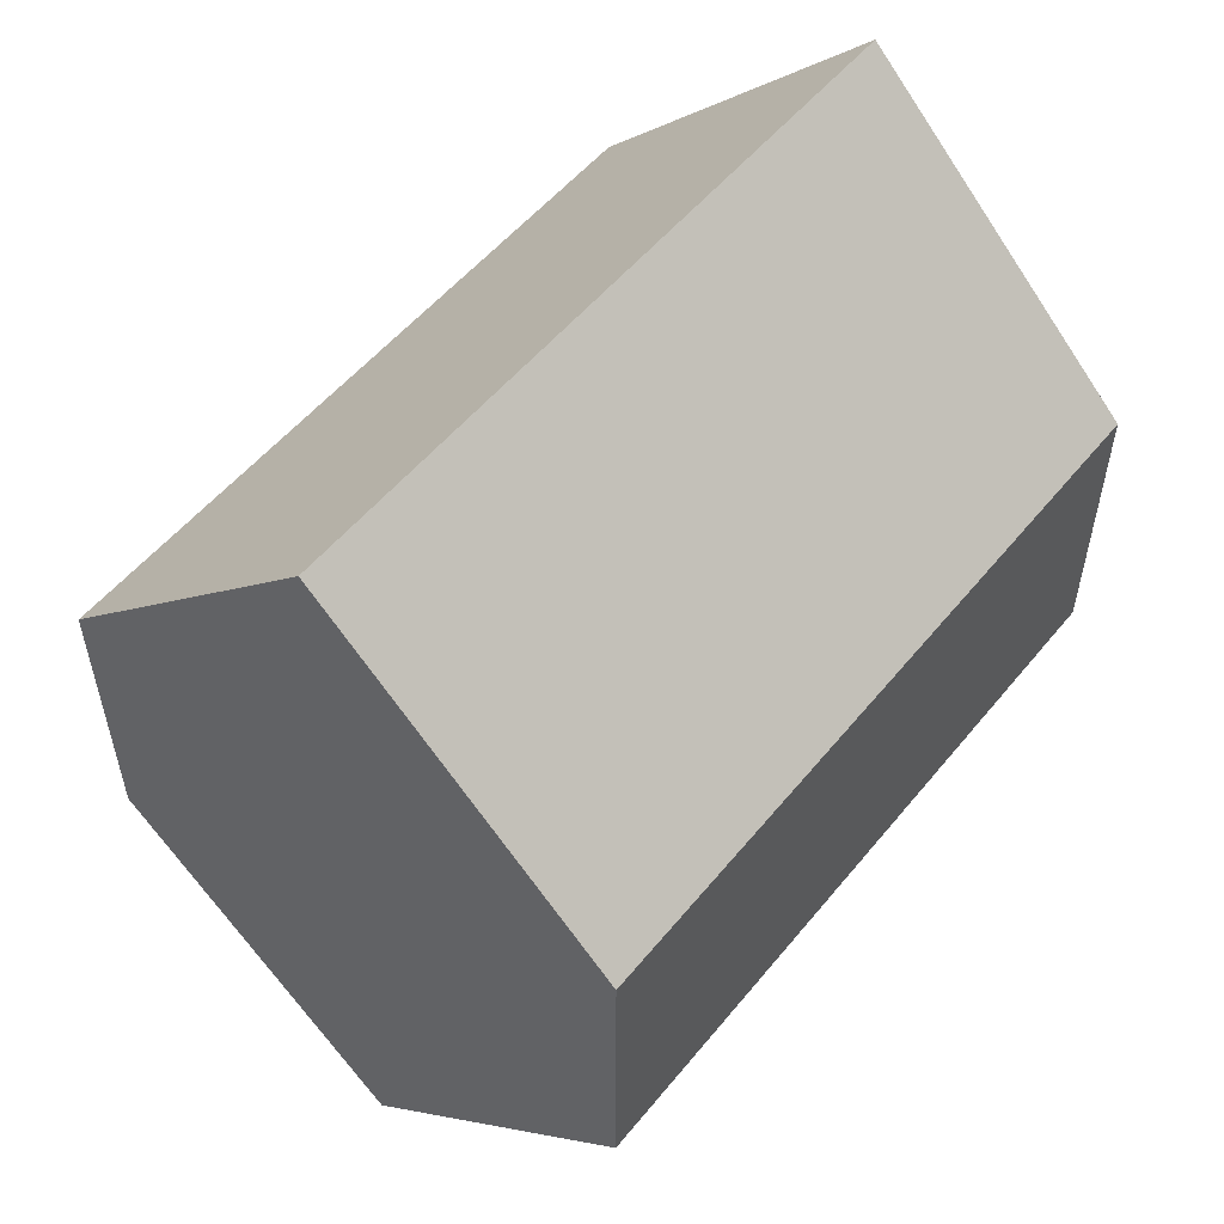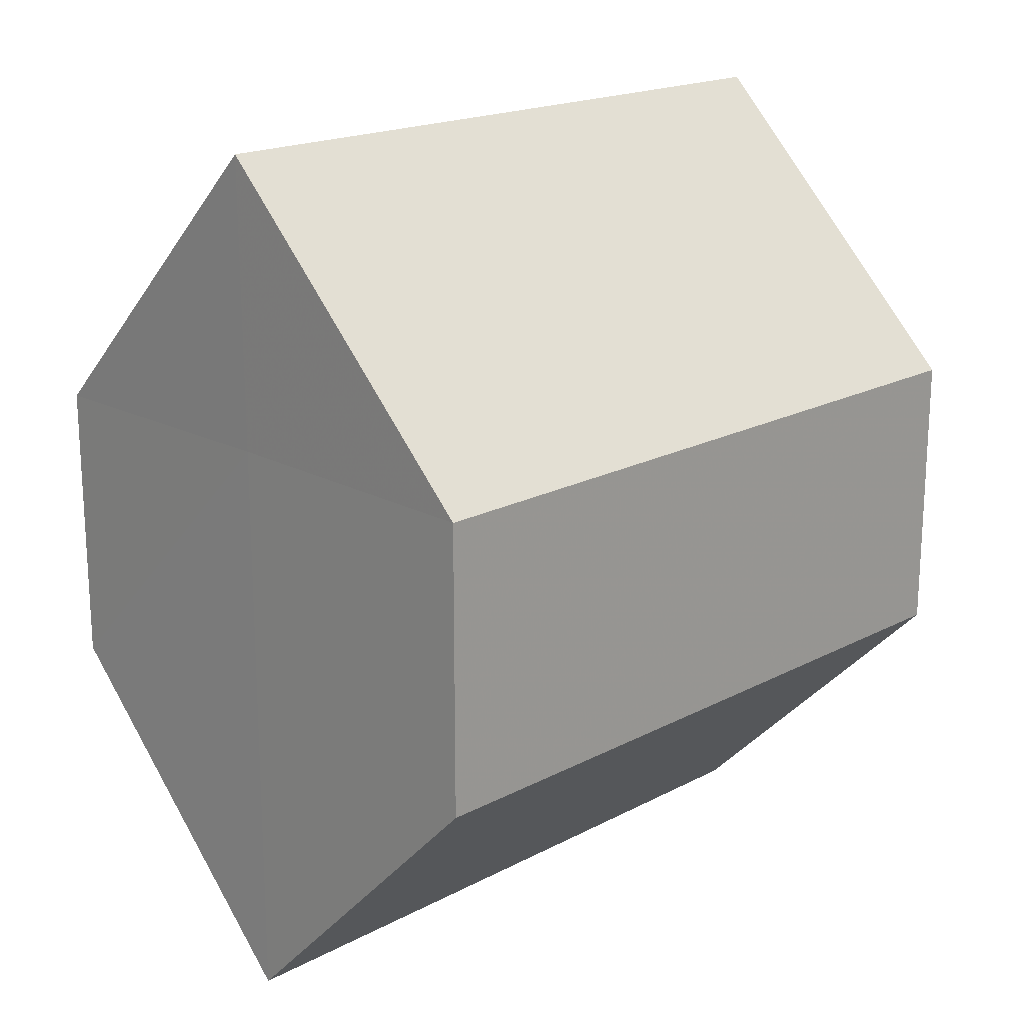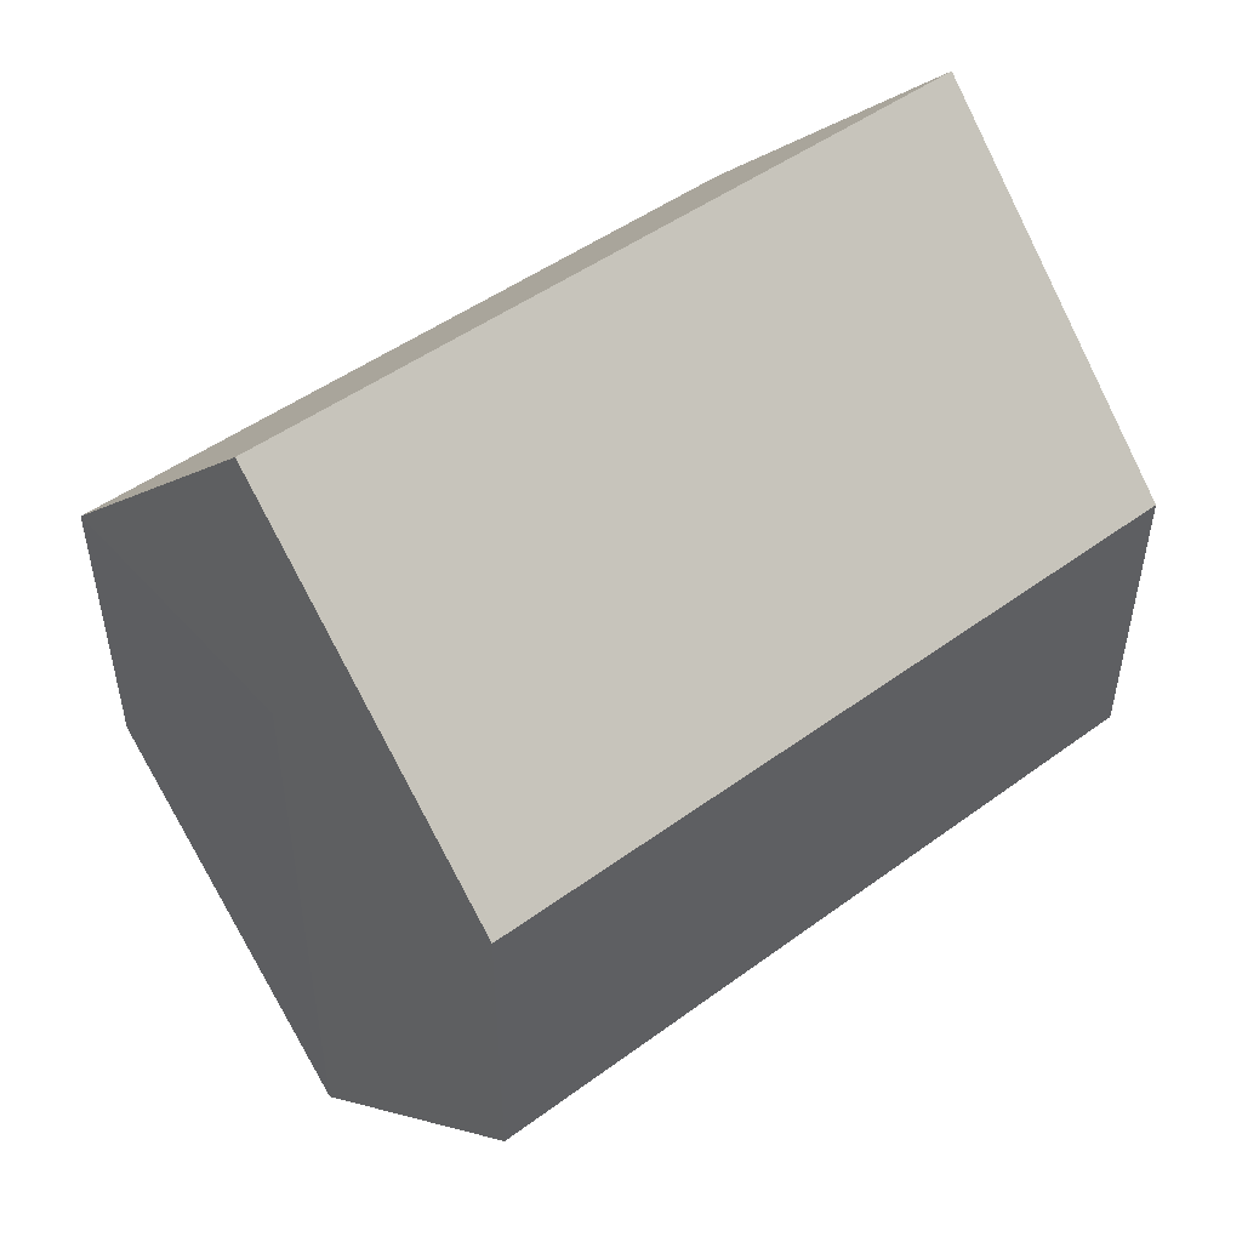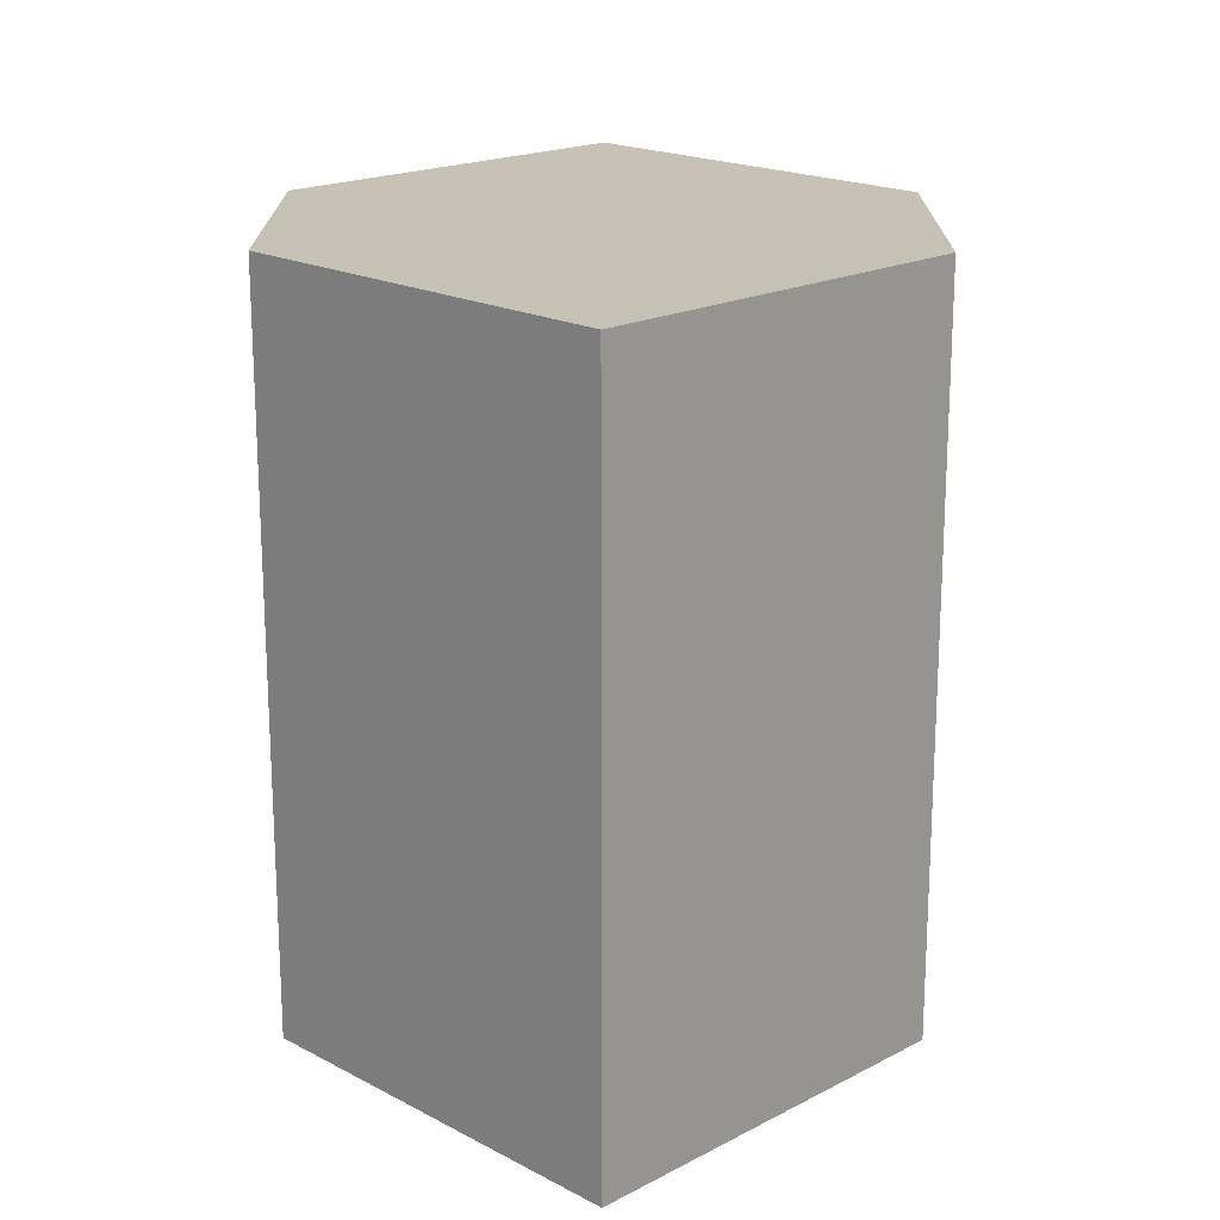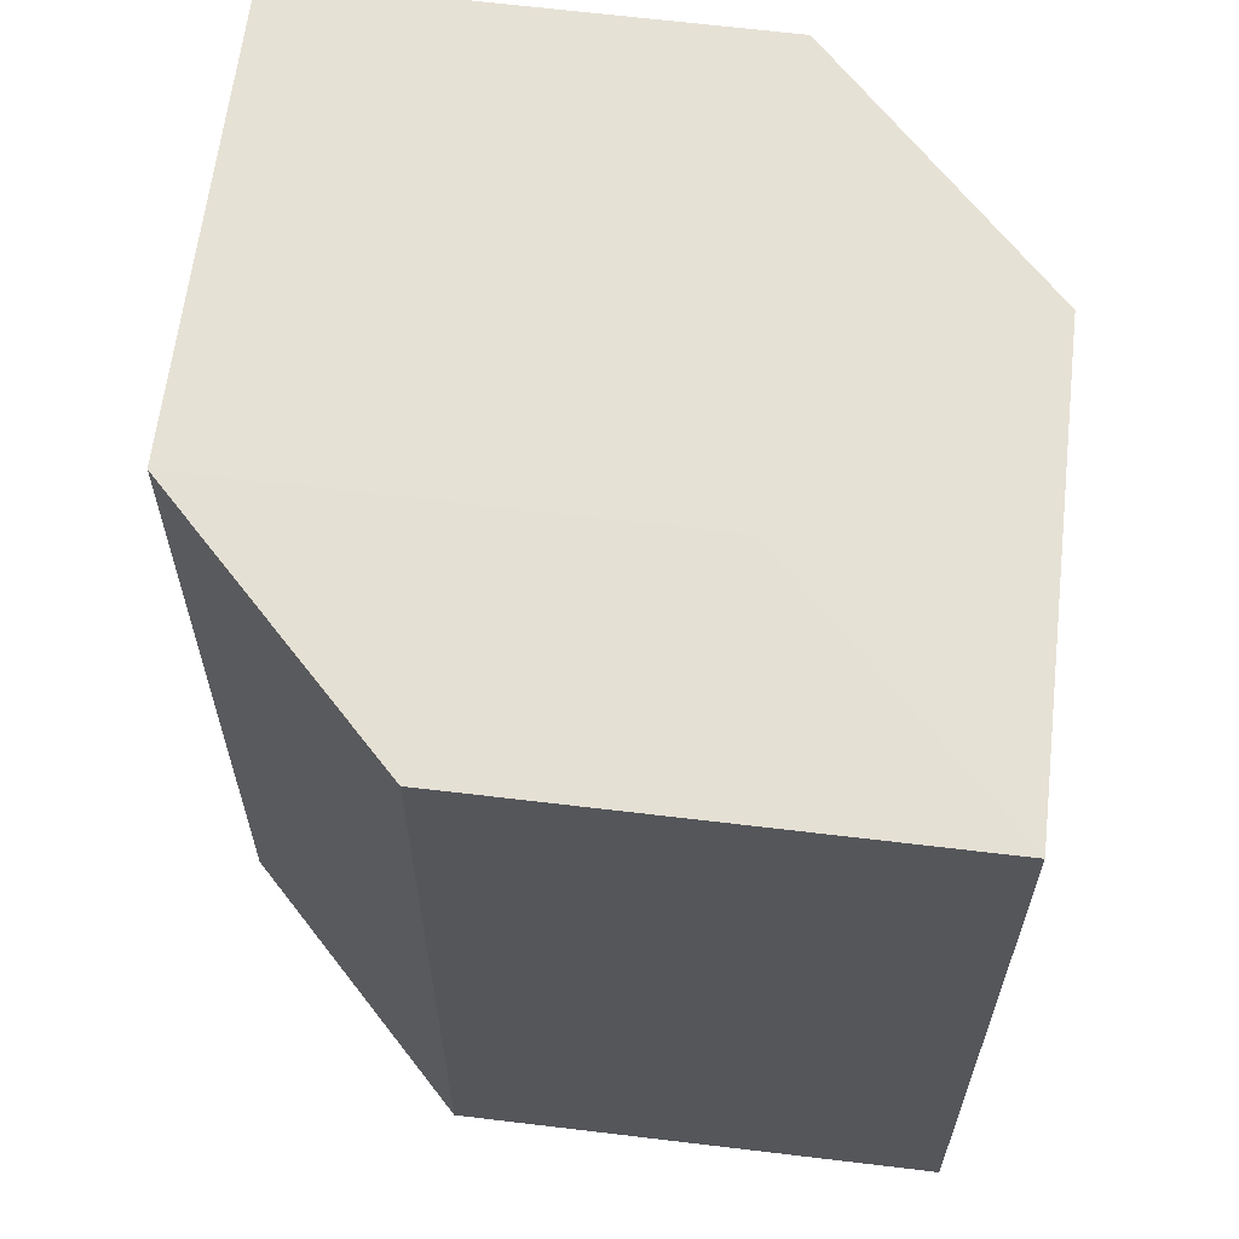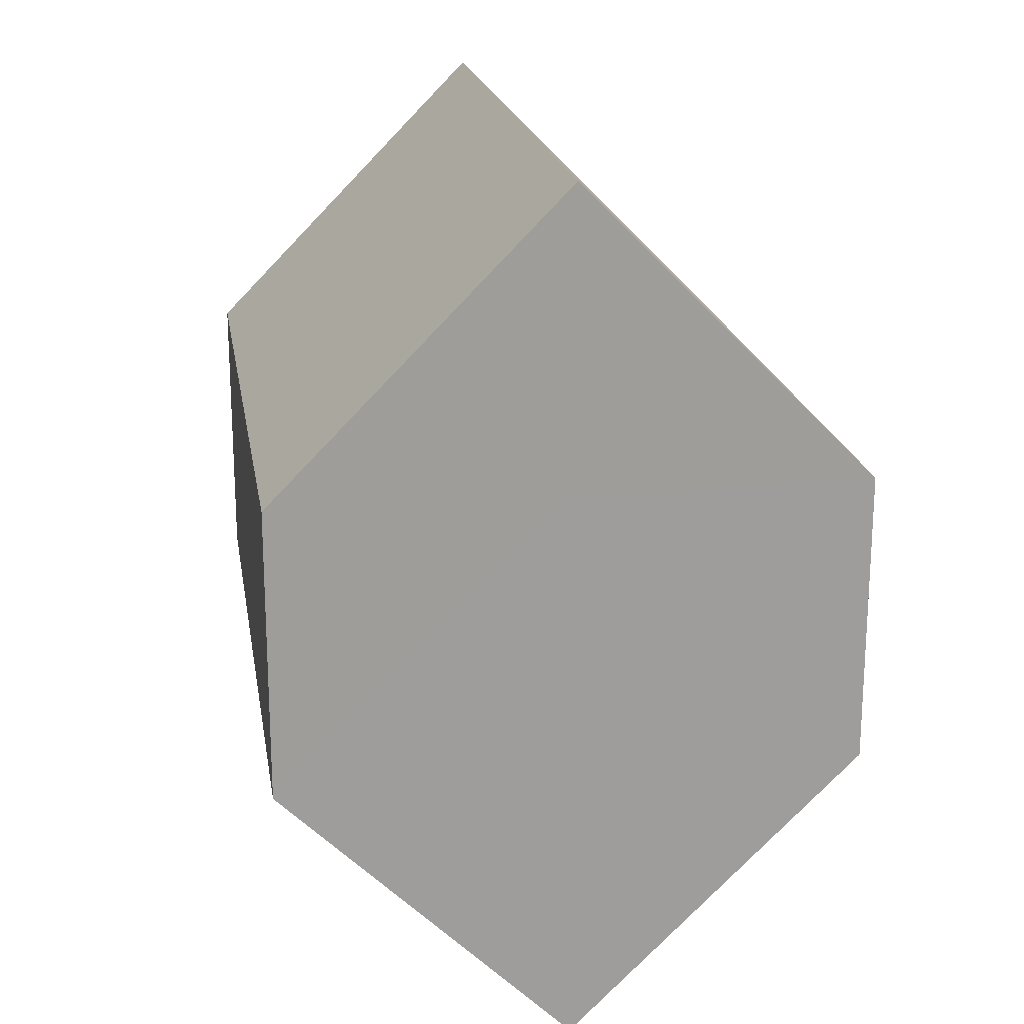
<metadata>
{"format":"obj","ext":"obj","renderer":"f3d","projection":"perspective","resolution":1024,"background":"white","views":[{"elev":53.7,"azim":-141.7,"up":"+Y"},{"elev":18.8,"azim":45.2,"up":"+Y"},{"elev":48.2,"azim":50.5,"up":"+Y"},{"elev":-71.2,"azim":-0.3,"up":"+Y"},{"elev":64.3,"azim":142.0,"up":"+Z"},{"elev":19.9,"azim":-9.3,"up":"+Y"}]}
</metadata>
<code>
o 11013
v 2222 1869 14.51
v 2222 1869 14.51
v 2222 1869 14.53
v 2222 1869 14.51
v 2222 1869 14.53
v 2222 1869 14.51
v 2222 1869 14.53
v 2222 1869 14.51
v 2222 1869 14.53
v 2222 1869 14.51
v 2222 1869 14.53
v 2222 1869 14.51
v 2222 1869 14.53
v 2222 1869 14.51
v 2222 1869 14.51
v 2222 1869 14.51
v 2222 1869 14.51
v 2222 1869 14.51
v 2222 1869 14.51
v 2222 1869 14.53
v 2222 1869 14.53
v 2222 1869 14.53
v 2222 1869 14.51
v 2222 1869 14.53
v 2222 1869 14.51
v 2222 1869 14.51
v 2222 1869 14.51
v 2222 1869 14.51
v 2222 1869 14.53
v 2222 1869 14.51
v 2222 1869 14.53
v 2222 1869 14.53
v 2222 1869 14.53
v 2222 1869 14.53
v 2222 1869 14.53
v 2222 1869 14.53
v 2222 1869 14.53
v 2222 1869 14.53
f 1 2 3
f 2 4 5
f 4 6 7
f 3 8 9
f 9 10 11
f 11 12 13
f 14 15 12
f 14 16 15
f 14 12 17
f 14 17 18
f 14 19 16
f 14 18 19
f 20 19 21
f 22 23 20
f 24 25 22
f 26 27 24
f 27 28 29
f 28 30 31
f 32 33 34
f 32 35 33
f 32 34 36
f 32 37 35
f 32 36 38
f 32 38 37

</code>
